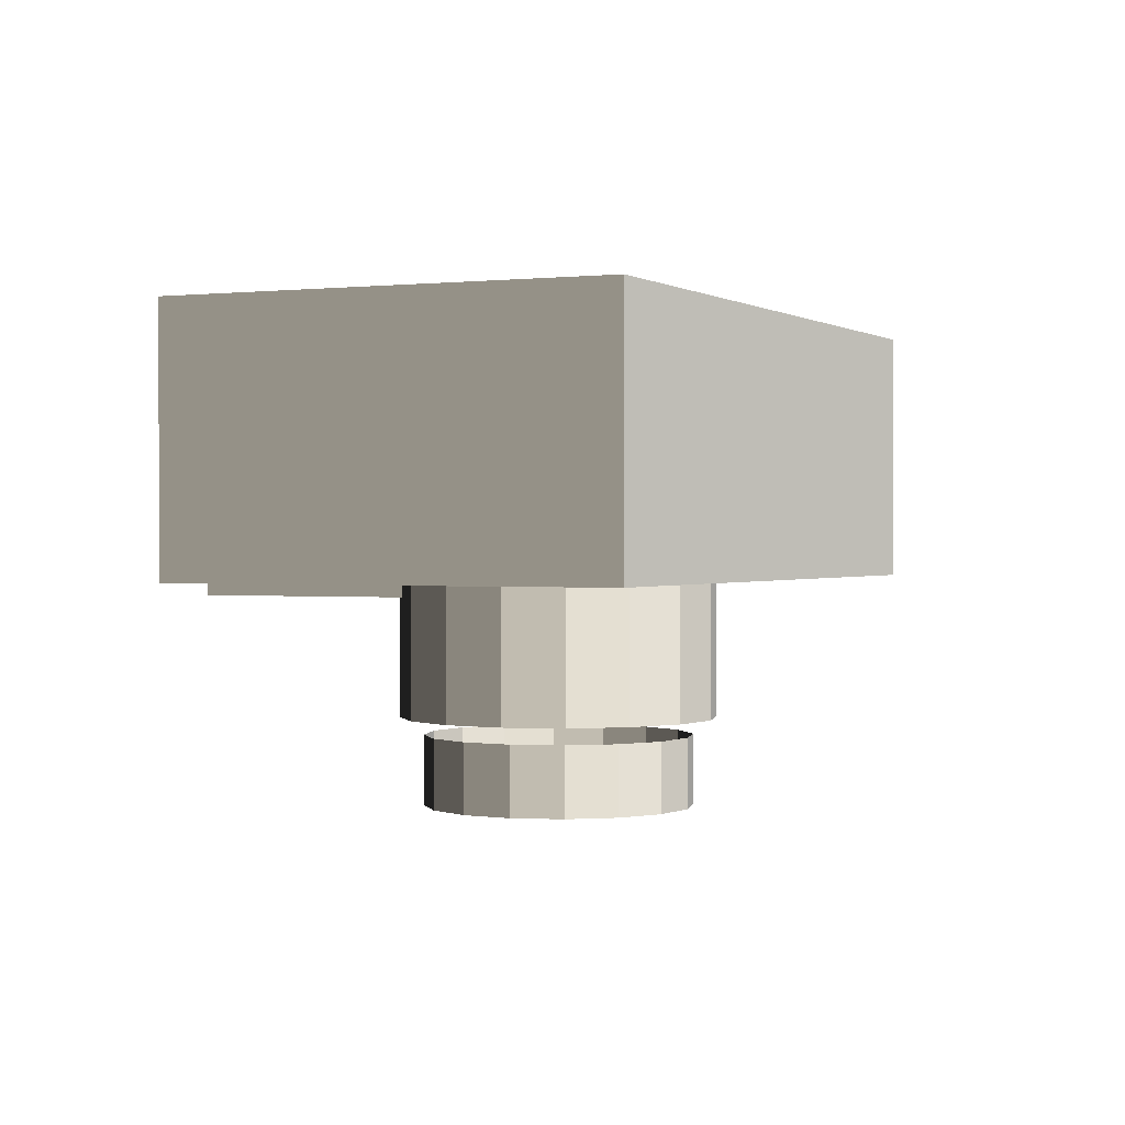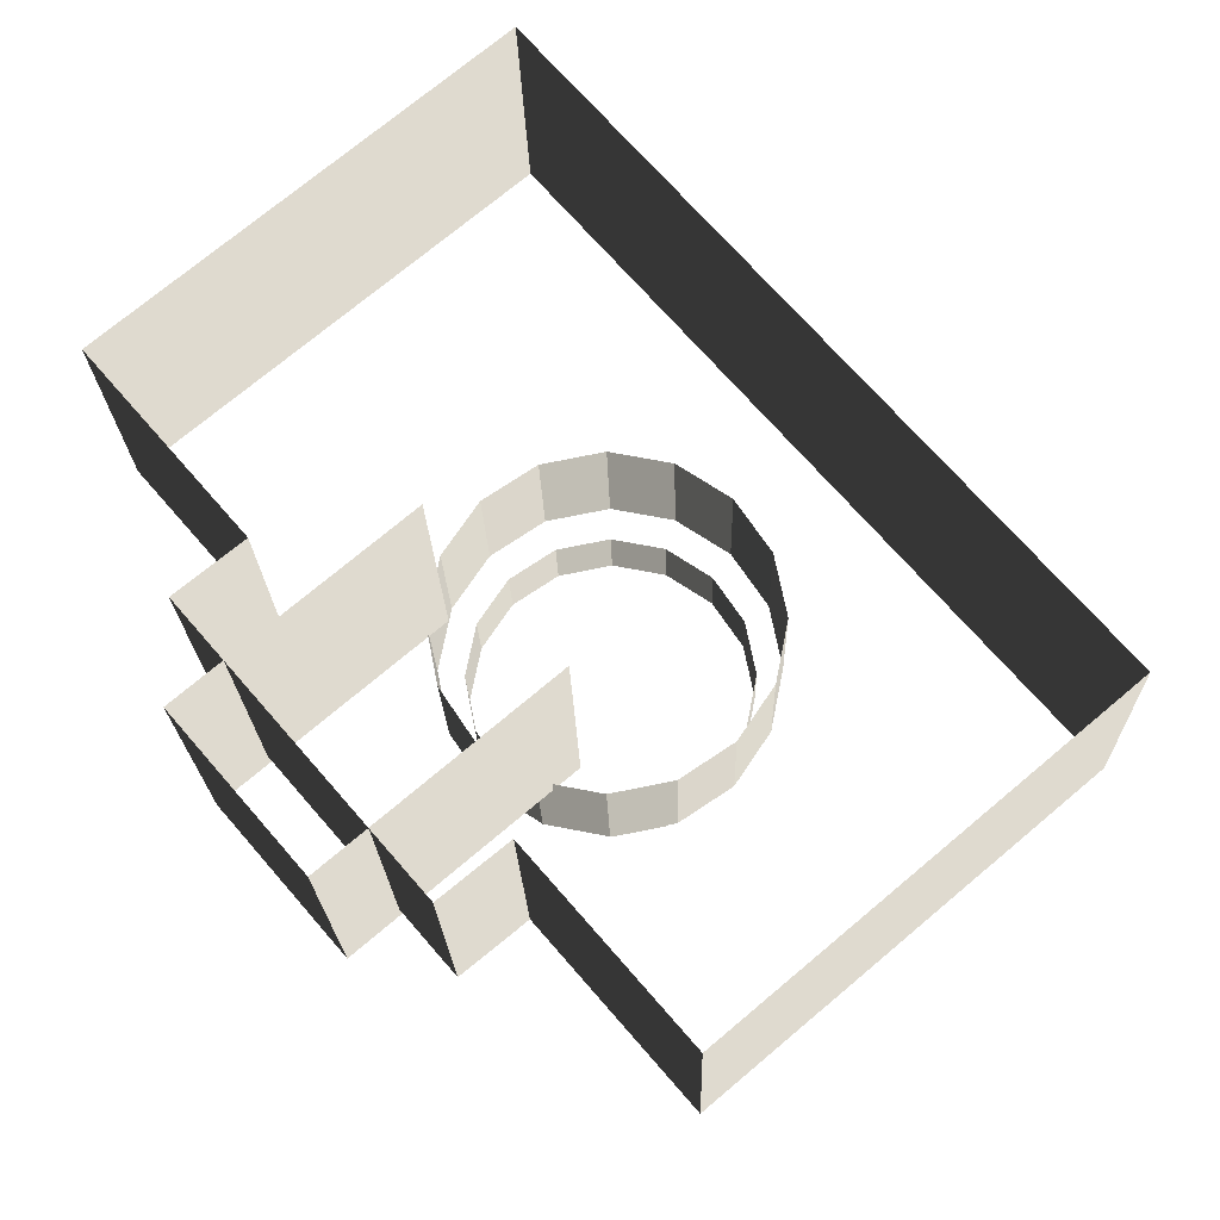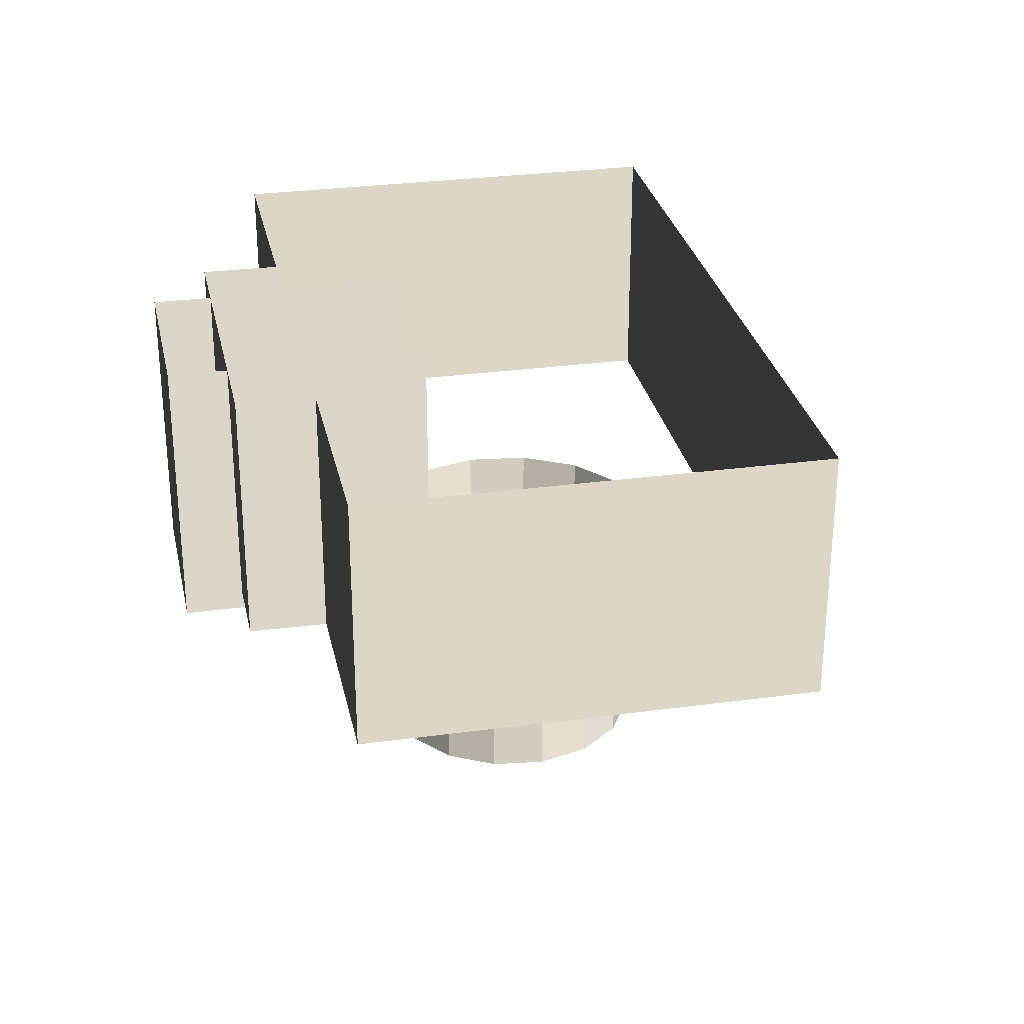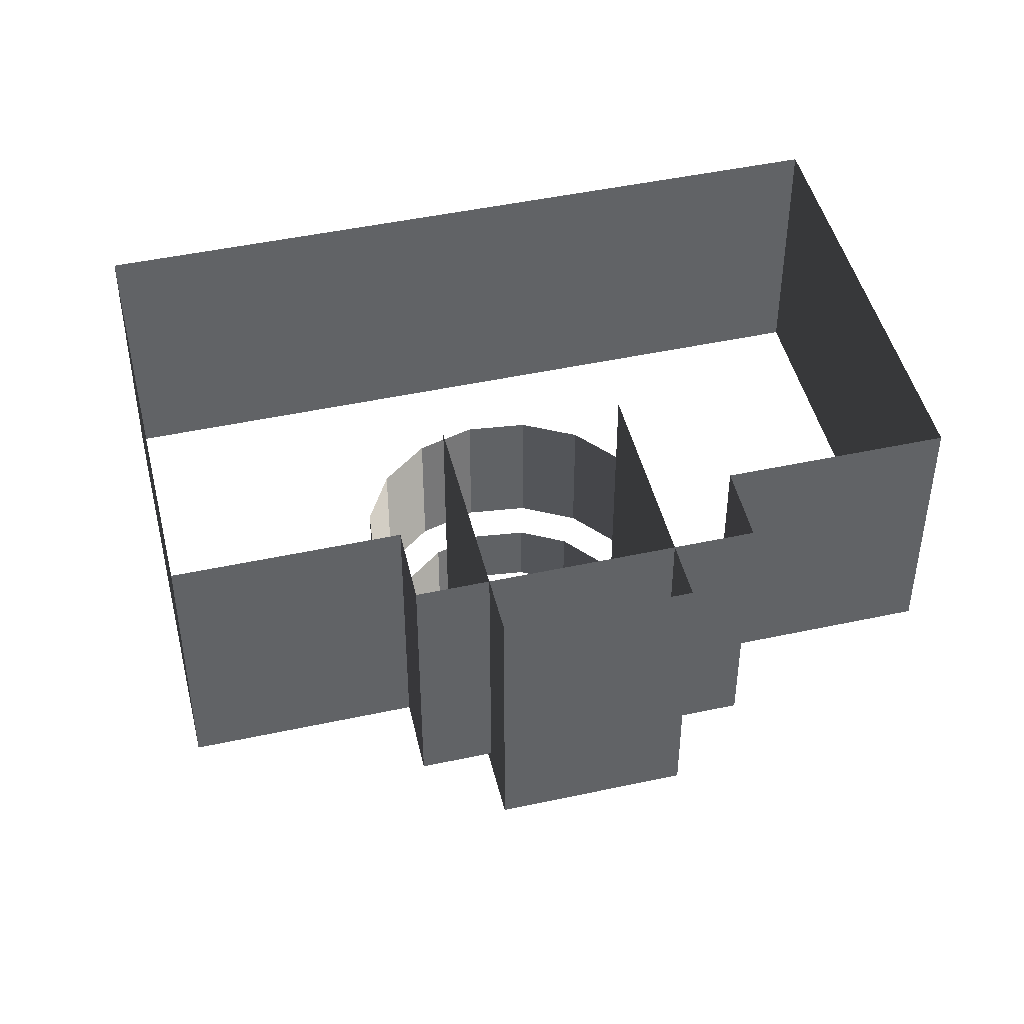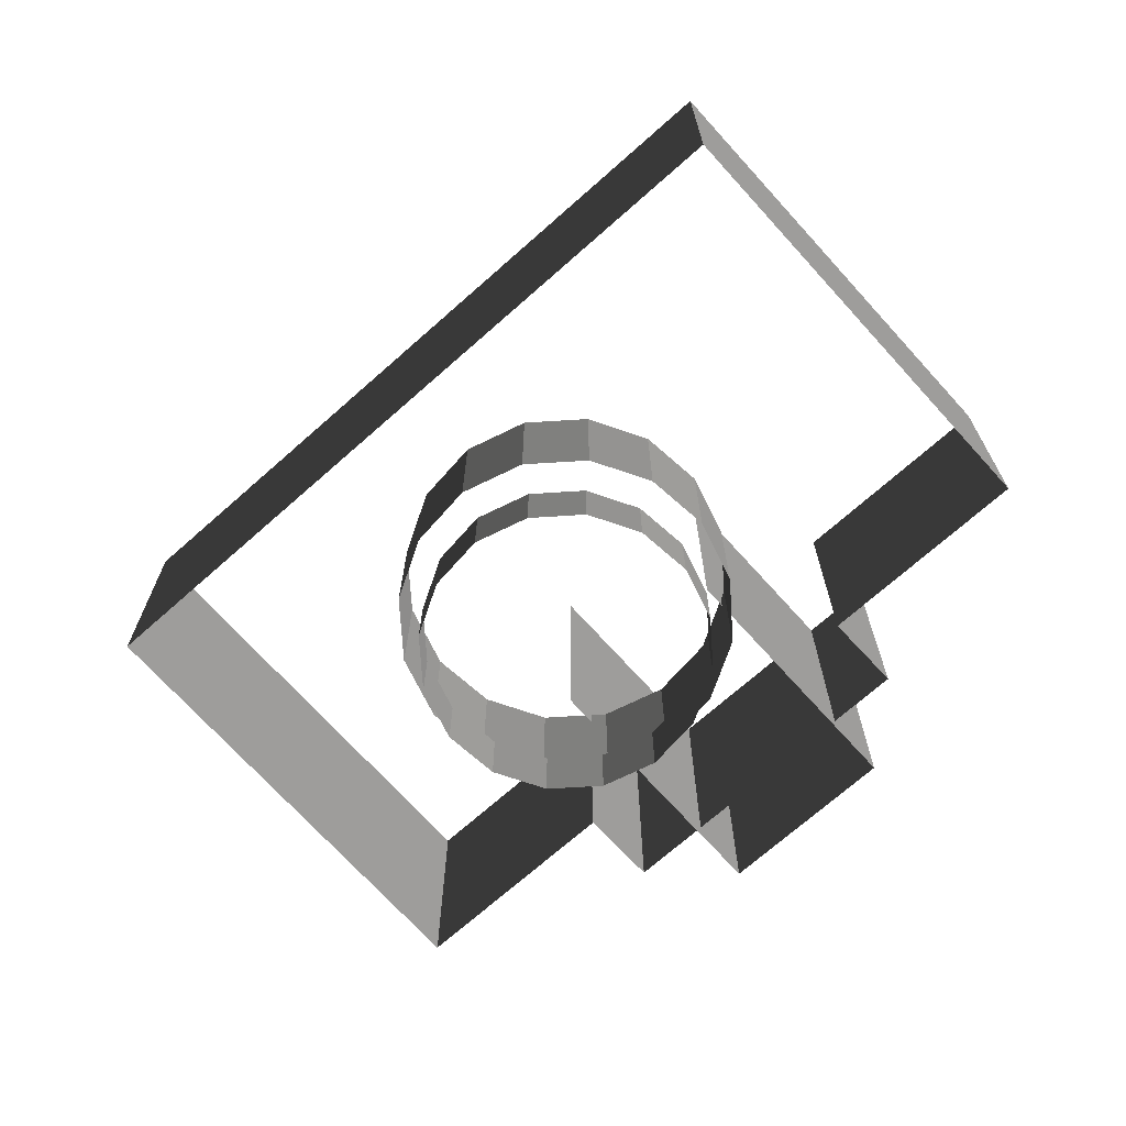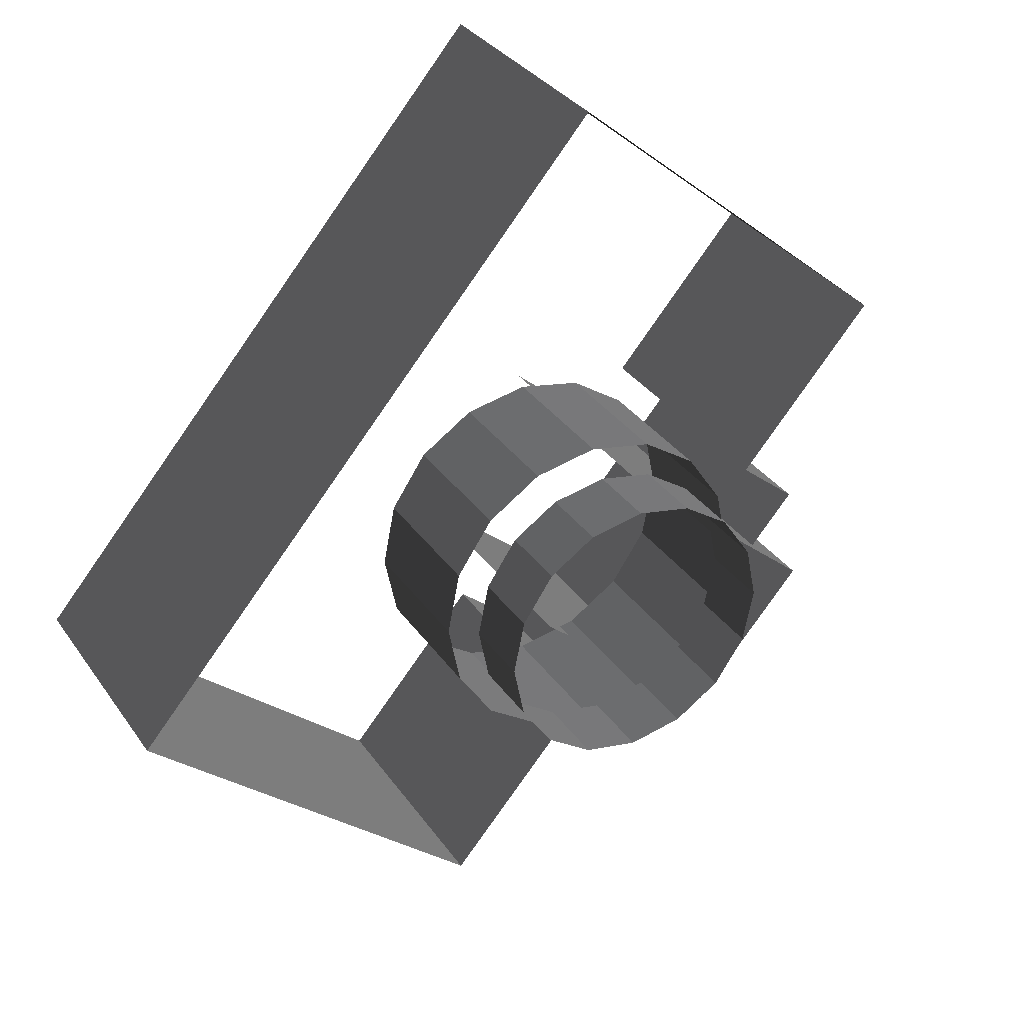
<metadata>
{"format":"obj","ext":"obj","renderer":"f3d","projection":"perspective","resolution":1024,"background":"white","views":[{"elev":0.6,"azim":65.0,"up":"+Z"},{"elev":-19.7,"azim":1.3,"up":"+Y"},{"elev":29.5,"azim":28.9,"up":"+Z"},{"elev":46.3,"azim":-63.2,"up":"+Z"},{"elev":-70.7,"azim":172.3,"up":"+Z"},{"elev":32.5,"azim":151.0,"up":"+Y"}]}
</metadata>
<code>
v -10.49 -4.798 12.29
v -3.988 0.7168 12.29
v -10.49 -4.798 3.169
v -3.988 0.7168 3.169
v -6.634 -9.273 3.169
v -0.134 -3.759 3.169
v -6.634 -9.273 12.29
v -0.134 -3.759 12.29
v -10.49 -4.798 3.169
v -6.634 -9.273 3.169
v -10.49 -4.798 12.29
v -6.634 -9.273 12.29
v -1.709 14.96 12.28
v -1.709 14.96 3.769
v -13.19 5.251 12.28
v -13.19 5.251 3.769
v 3.168 -13.75 12.29
v 3.168 -13.75 3.769
v 14.65 -4.046 12.29
v 14.65 -4.046 3.769
v -10.5 -1.809 12.29
v -10.5 -1.809 3.769
v -3.491 -9.952 12.29
v -3.491 -9.952 3.769
v 2.966 9.526 3.769
v -1.709 14.96 3.769
v -1.709 14.96 12.28
v 2.966 9.526 12.29
v 9.978 1.383 3.769
v 9.978 1.383 12.29
v 14.65 -4.046 12.29
v 14.65 -4.046 3.769
v -3.491 -9.952 12.29
v -3.491 -9.952 3.769
v -1.507 -8.322 12.29
v -1.507 -8.322 3.769
v -8.519 -0.1786 12.29
v -8.519 -0.1786 3.769
v -10.5 -1.809 12.29
v -10.5 -1.809 3.769
v -13.19 5.251 12.28
v -13.19 5.251 3.769
v -8.519 -0.1786 12.29
v -8.519 -0.1786 3.769
v -1.507 -8.322 12.29
v -1.507 -8.322 3.769
v 3.168 -13.75 12.29
v 3.168 -13.75 3.769
v 2.621 5.346 -0.7809
v 0.618 5.744 -0.7809
v 2.621 5.346 3.769
v 0.618 5.744 3.769
v -1.385 5.346 -0.7809
v -3.082 4.211 -0.7809
v -1.385 5.346 3.769
v -3.082 4.211 3.769
v -4.217 2.513 -0.7809
v -4.616 0.5105 -0.7809
v -4.217 2.513 3.769
v -4.616 0.5105 3.769
v 0.618 -4.723 -0.7809
v 2.621 -4.325 -0.7809
v 0.618 -4.723 3.769
v 2.621 -4.325 3.769
v -4.217 -1.492 -0.7809
v -3.082 -3.19 -0.7809
v -4.217 -1.492 3.769
v -3.082 -3.19 3.769
v 4.319 -3.19 -0.7809
v 5.453 -1.492 -0.7809
v 4.319 -3.19 3.769
v 5.453 -1.492 3.769
v -1.385 -4.325 -0.7809
v 0.618 -4.723 -0.7809
v -1.385 -4.325 3.769
v 0.618 -4.723 3.769
v 5.852 0.5105 -0.7809
v 5.453 2.513 -0.7809
v 5.852 0.5105 3.769
v 5.453 2.513 3.769
v 4.319 4.211 -0.7809
v 2.621 5.346 -0.7809
v 4.319 4.211 3.769
v 2.621 5.346 3.769
v 0.618 5.744 -0.7809
v -1.385 5.346 -0.7809
v 0.618 5.744 3.769
v -1.385 5.346 3.769
v -3.082 4.211 -0.7809
v -4.217 2.513 -0.7809
v -3.082 4.211 3.769
v -4.217 2.513 3.769
v -4.616 0.5105 -0.7809
v -4.217 -1.492 -0.7809
v -4.616 0.5105 3.769
v -4.217 -1.492 3.769
v 2.621 -4.325 -0.7809
v 4.319 -3.19 -0.7809
v 2.621 -4.325 3.769
v 4.319 -3.19 3.769
v -3.082 -3.19 -0.7809
v -1.385 -4.325 -0.7809
v -3.082 -3.19 3.769
v -1.385 -4.325 3.769
v 5.453 -1.492 -0.7809
v 5.852 0.5105 -0.7809
v 5.453 -1.492 3.769
v 5.852 0.5105 3.769
v 5.453 2.513 -0.7809
v 4.319 4.211 -0.7809
v 5.453 2.513 3.769
v 4.319 4.211 3.769
v 4.73 2.214 -1.364
v 4.73 2.214 -3.678
v 3.765 3.658 -1.364
v 3.765 3.658 -3.678
v 2.321 4.622 -1.364
v 2.321 4.622 -3.678
v 0.618 4.961 -1.364
v 0.618 4.961 -3.678
v -1.085 4.622 -1.364
v -1.085 4.622 -3.678
v -2.529 3.658 -1.364
v -2.529 3.658 -3.678
v -3.494 2.214 -1.364
v -3.494 2.214 -3.678
v -3.833 0.5105 -1.364
v -3.833 0.5105 -3.678
v 0.618 -3.94 -1.364
v 0.618 -3.94 -3.678
v 2.321 -3.601 -1.364
v 2.321 -3.601 -3.678
v -3.494 -1.193 -1.364
v -3.494 -1.193 -3.678
v -2.529 -2.637 -1.364
v -2.529 -2.637 -3.678
v 3.765 -2.637 -1.364
v 3.765 -2.637 -3.678
v 4.73 -1.193 -1.364
v 4.73 -1.193 -3.678
v -1.085 -3.601 -1.364
v -1.085 -3.601 -3.678
v 0.618 -3.94 -1.364
v 0.618 -3.94 -3.678
v 5.069 0.5105 -1.364
v 5.069 0.5105 -3.678
v 4.73 2.214 -1.364
v 4.73 2.214 -3.678
v 3.765 3.658 -1.364
v 3.765 3.658 -3.678
v 2.321 4.622 -1.364
v 2.321 4.622 -3.678
v 0.618 4.961 -1.364
v 0.618 4.961 -3.678
v -1.085 4.622 -1.364
v -1.085 4.622 -3.678
v -2.529 3.658 -1.364
v -2.529 3.658 -3.678
v -3.494 2.214 -1.364
v -3.494 2.214 -3.678
v -3.833 0.5105 -1.364
v -3.833 0.5105 -3.678
v -3.494 -1.193 -1.364
v -3.494 -1.193 -3.678
v 2.321 -3.601 -1.364
v 2.321 -3.601 -3.678
v 3.765 -2.637 -1.364
v 3.765 -2.637 -3.678
v -2.529 -2.637 -1.364
v -2.529 -2.637 -3.678
v -1.085 -3.601 -1.364
v -1.085 -3.601 -3.678
v 4.73 -1.193 -1.364
v 4.73 -1.193 -3.678
v 5.069 0.5105 -1.364
v 5.069 0.5105 -3.678
g bild195.000_36666_51
f 1 3 2
f 2 3 4
f 5 7 6
f 6 7 8
f 9 11 10
f 10 11 12
f 13 15 14
f 14 15 16
f 17 19 18
f 18 19 20
f 21 23 22
f 22 23 24
f 25 27 26
f 28 27 25
f 29 28 25
f 30 28 29
f 31 30 32
f 32 30 29
f 33 35 34
f 34 35 36
f 37 39 38
f 38 39 40
f 41 43 42
f 42 43 44
f 45 47 46
f 46 47 48
f 49 51 50
f 50 51 52
f 53 55 54
f 54 55 56
f 57 59 58
f 58 59 60
f 61 63 62
f 62 63 64
f 65 67 66
f 66 67 68
f 69 71 70
f 70 71 72
f 73 75 74
f 74 75 76
f 77 79 78
f 78 79 80
f 81 83 82
f 82 83 84
f 85 87 86
f 86 87 88
f 89 91 90
f 90 91 92
f 93 95 94
f 94 95 96
f 97 99 98
f 98 99 100
f 101 103 102
f 102 103 104
f 105 107 106
f 106 107 108
f 109 111 110
f 110 111 112
f 113 115 114
f 114 115 116
f 117 119 118
f 118 119 120
f 121 123 122
f 122 123 124
f 125 127 126
f 126 127 128
f 129 131 130
f 130 131 132
f 133 135 134
f 134 135 136
f 137 139 138
f 138 139 140
f 141 143 142
f 142 143 144
f 145 147 146
f 146 147 148
f 149 151 150
f 150 151 152
f 153 155 154
f 154 155 156
f 157 159 158
f 158 159 160
f 161 163 162
f 162 163 164
f 165 167 166
f 166 167 168
f 169 171 170
f 170 171 172
f 173 175 174
f 174 175 176

</code>
